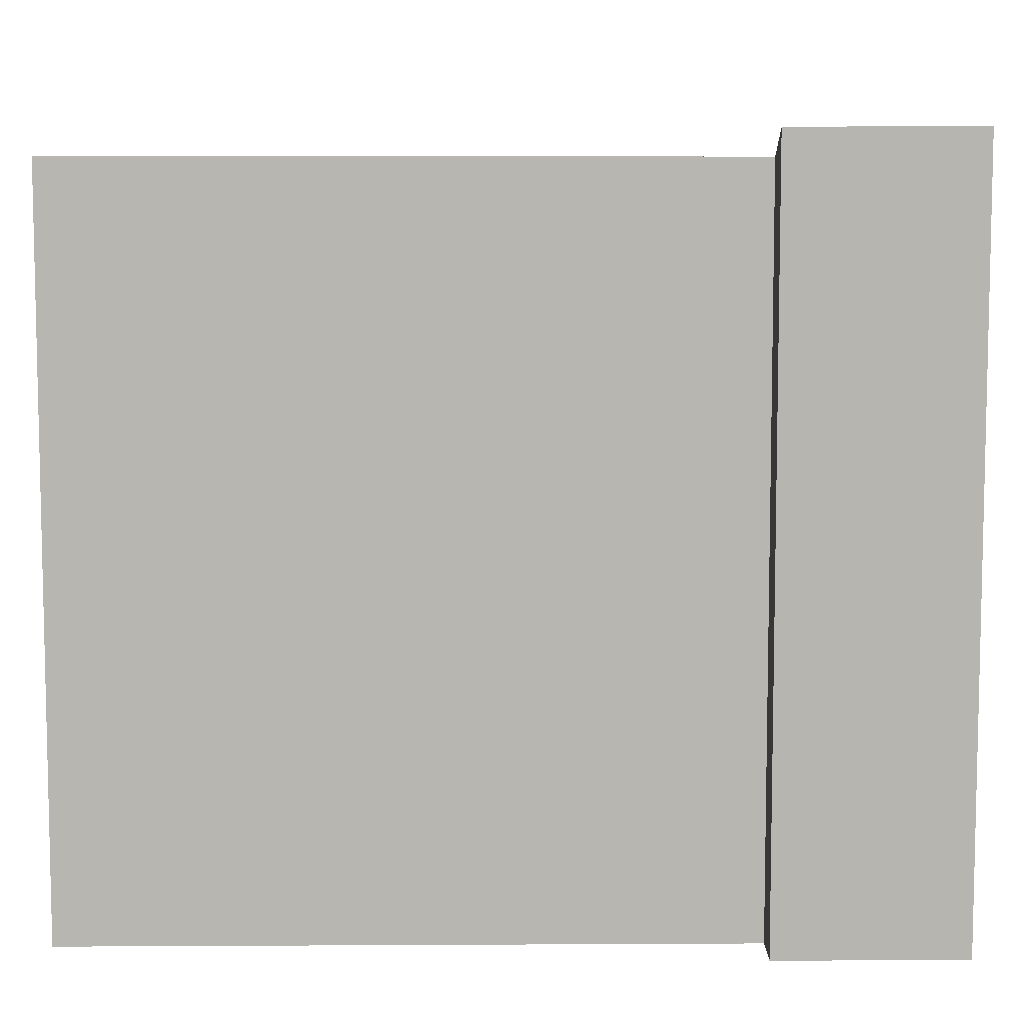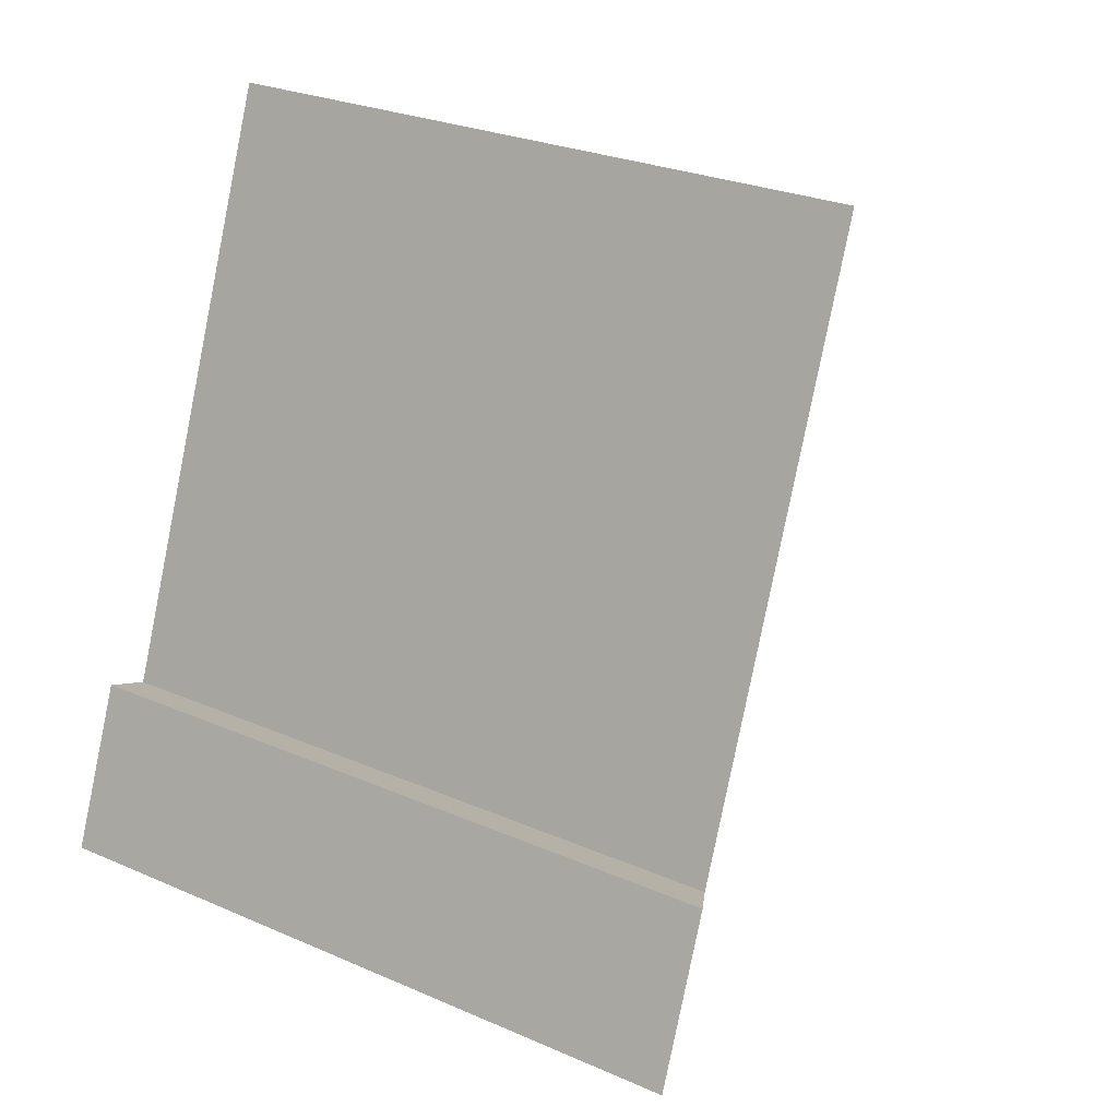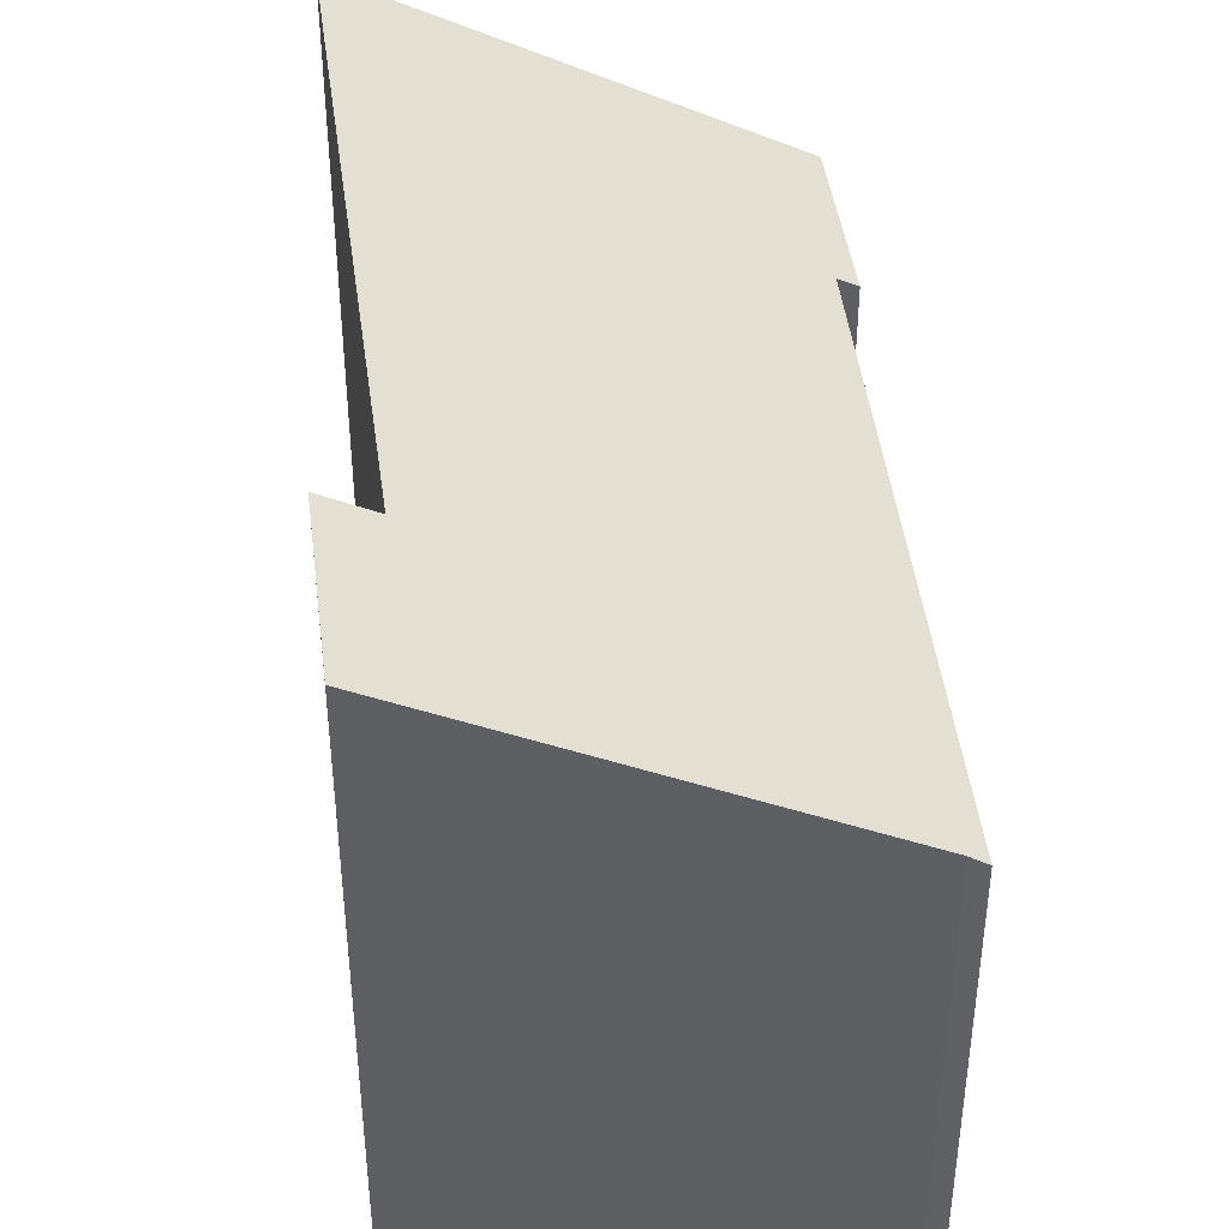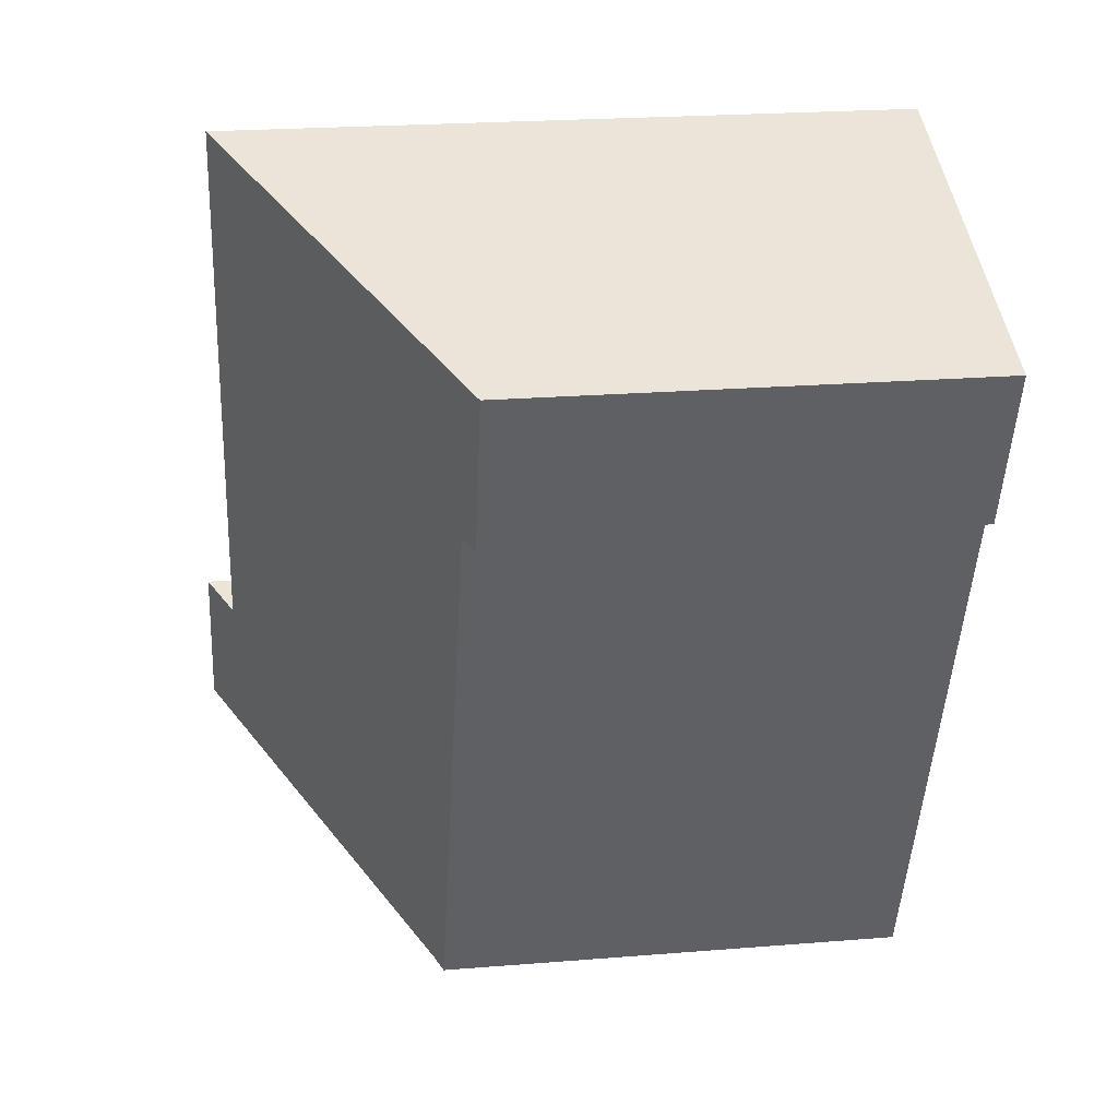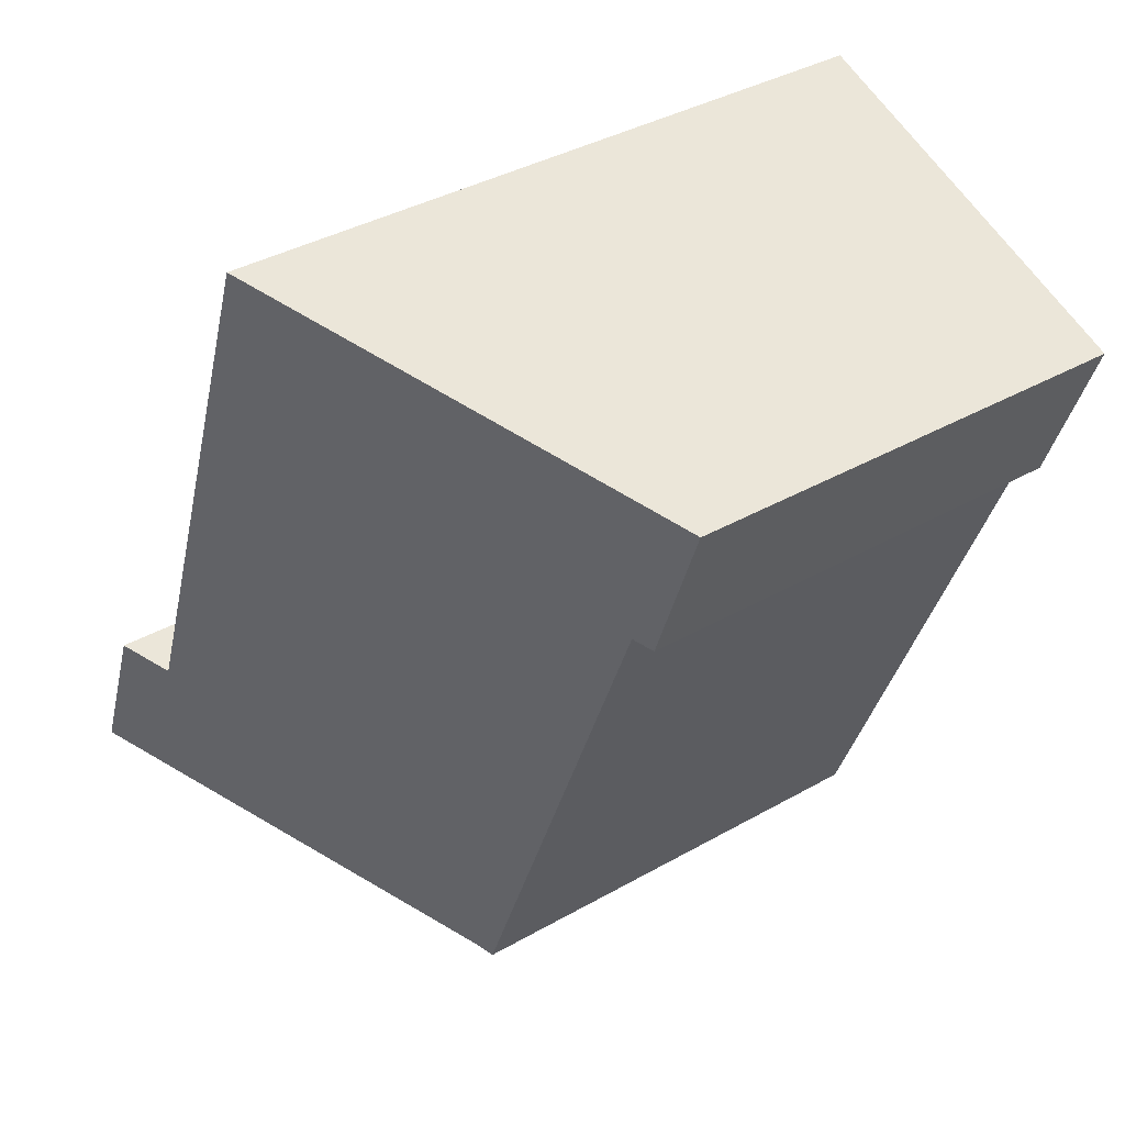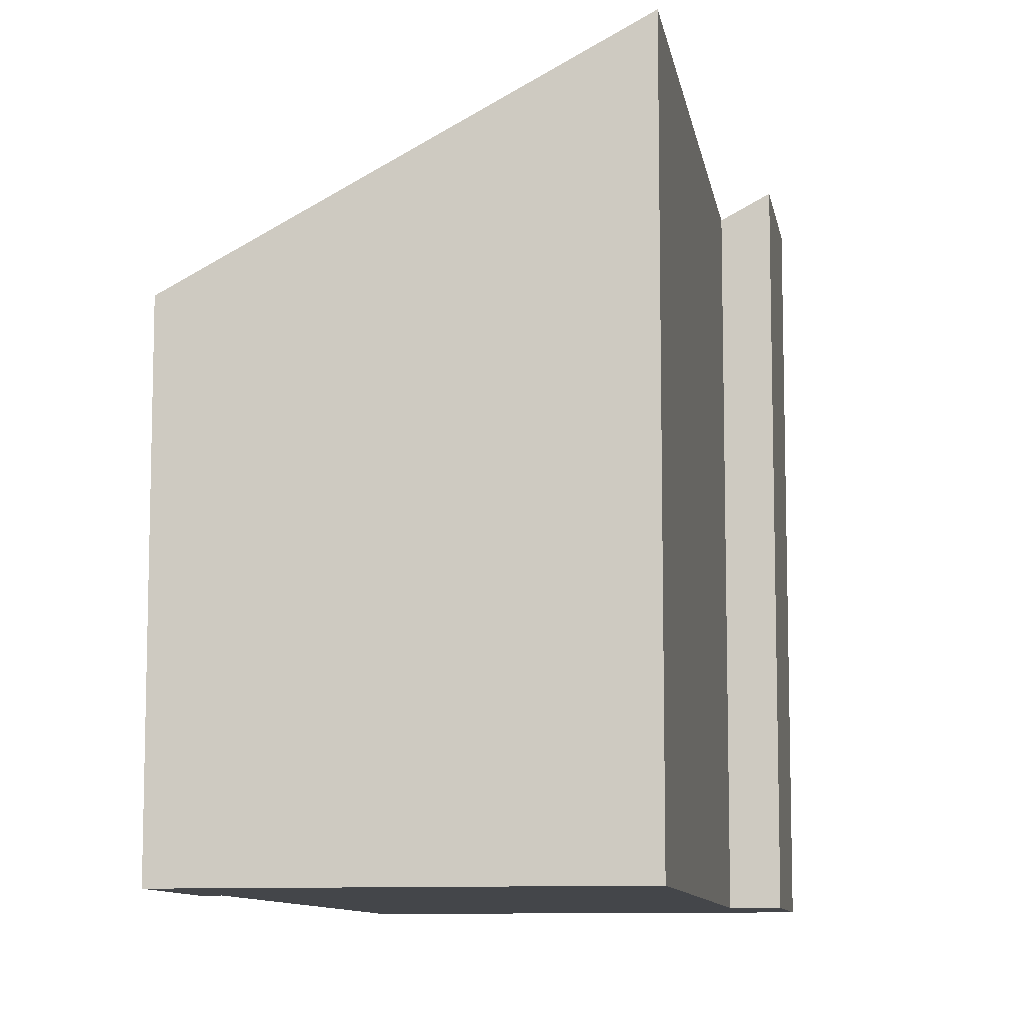
<metadata>
{"format":"obj","ext":"obj","renderer":"f3d","projection":"perspective","resolution":1024,"background":"white","views":[{"elev":8.8,"azim":69.1,"up":"+Y"},{"elev":26.0,"azim":124.9,"up":"+Z"},{"elev":44.7,"azim":152.2,"up":"+Y"},{"elev":22.8,"azim":-97.9,"up":"+Z"},{"elev":37.6,"azim":-126.2,"up":"+Z"},{"elev":-9.6,"azim":-11.2,"up":"+Y"}]}
</metadata>
<code>
v  5.459 9.854 2.089
v  0.828 6.753 -2.31
v  0 6.764 4.142e-16
v  1.097 6.904 -2.213
v  4.315 6.972 -10.59
v  8.525 9.842 -6.318
v  4.533 7.103 -10.47
v  10.06 10.22 -8.419
v  9.176 10.21 -6.076
v  10.06 5.155e-16 -8.419
v  9.176 3.72e-16 -6.076
v  5.459 -1.279e-16 2.089
v  8.525 3.869e-16 -6.318
v  4.533 6.412e-16 -10.47
v  1.097 1.355e-16 -2.213
v  0.828 1.414e-16 -2.31
v  4.315 6.487e-16 -10.59
v  0 0 0
g defaultobject
f 1 2 3
f 2 1 4
f 4 1 5
f 5 1 6
f 5 6 7
f 7 6 8
f 8 6 9
f 9 10 8
f 10 9 11
f 12 6 1
f 6 12 13
f 10 7 8
f 7 10 14
f 15 2 4
f 2 15 16
f 14 5 7
f 5 14 17
f 17 4 5
f 4 17 15
f 2 18 3
f 18 2 16
f 3 12 1
f 12 3 18
f 6 11 9
f 11 6 13
f 16 12 18
f 12 16 15
f 12 15 17
f 12 17 13
f 13 17 14
f 13 14 10
f 13 10 11

</code>
